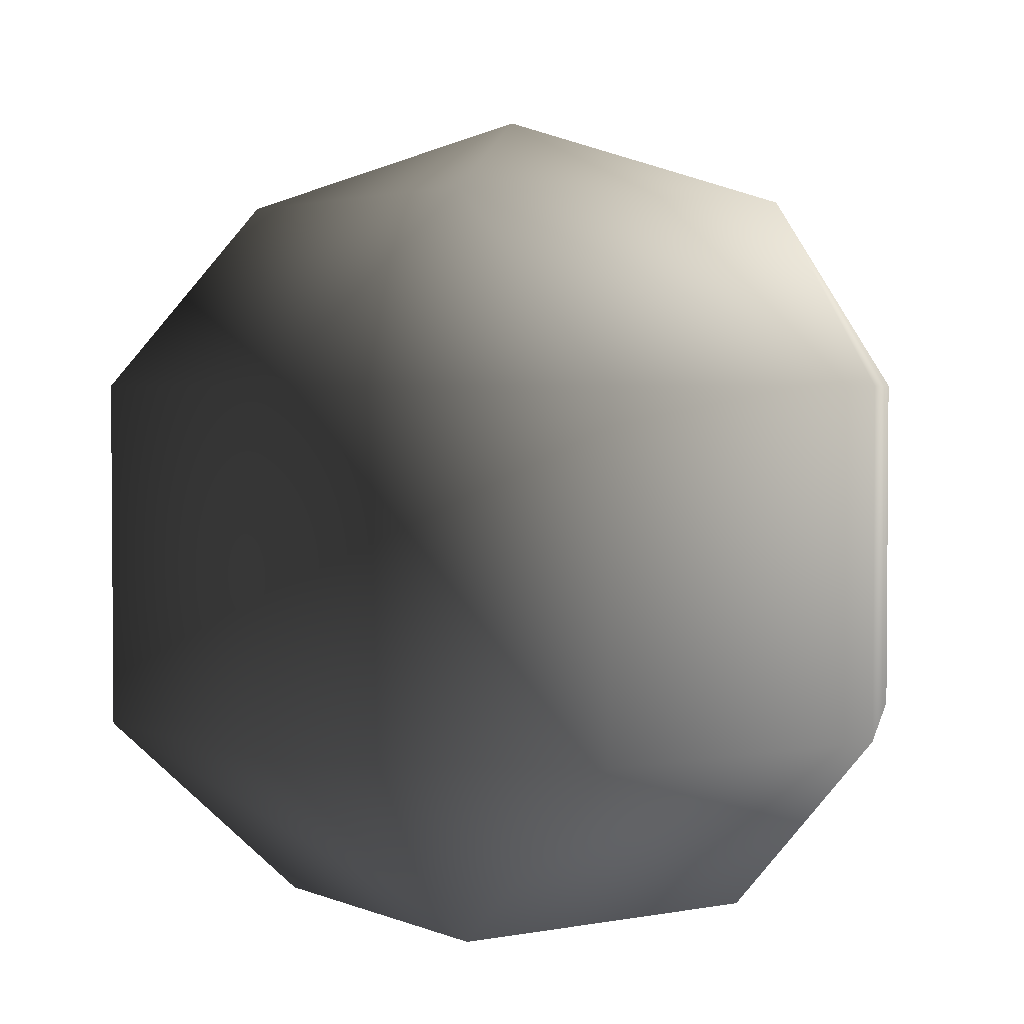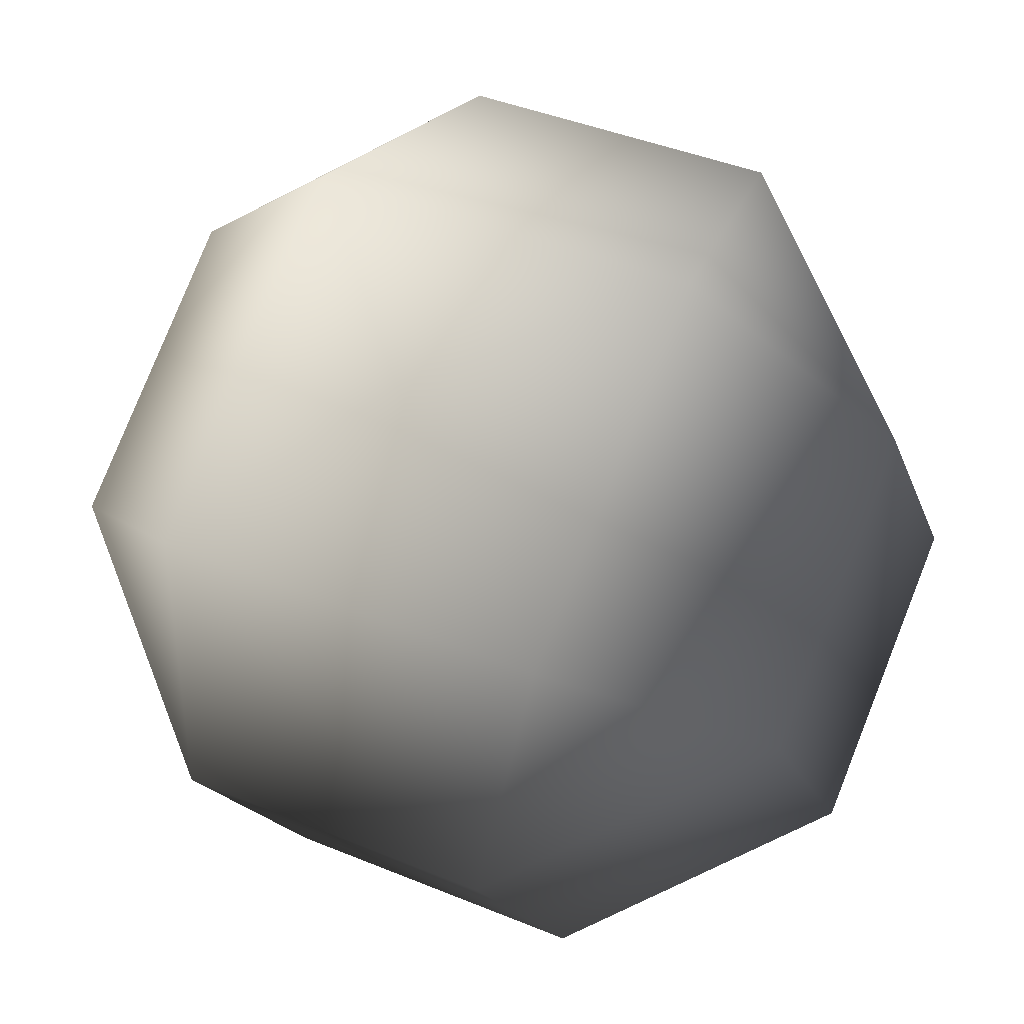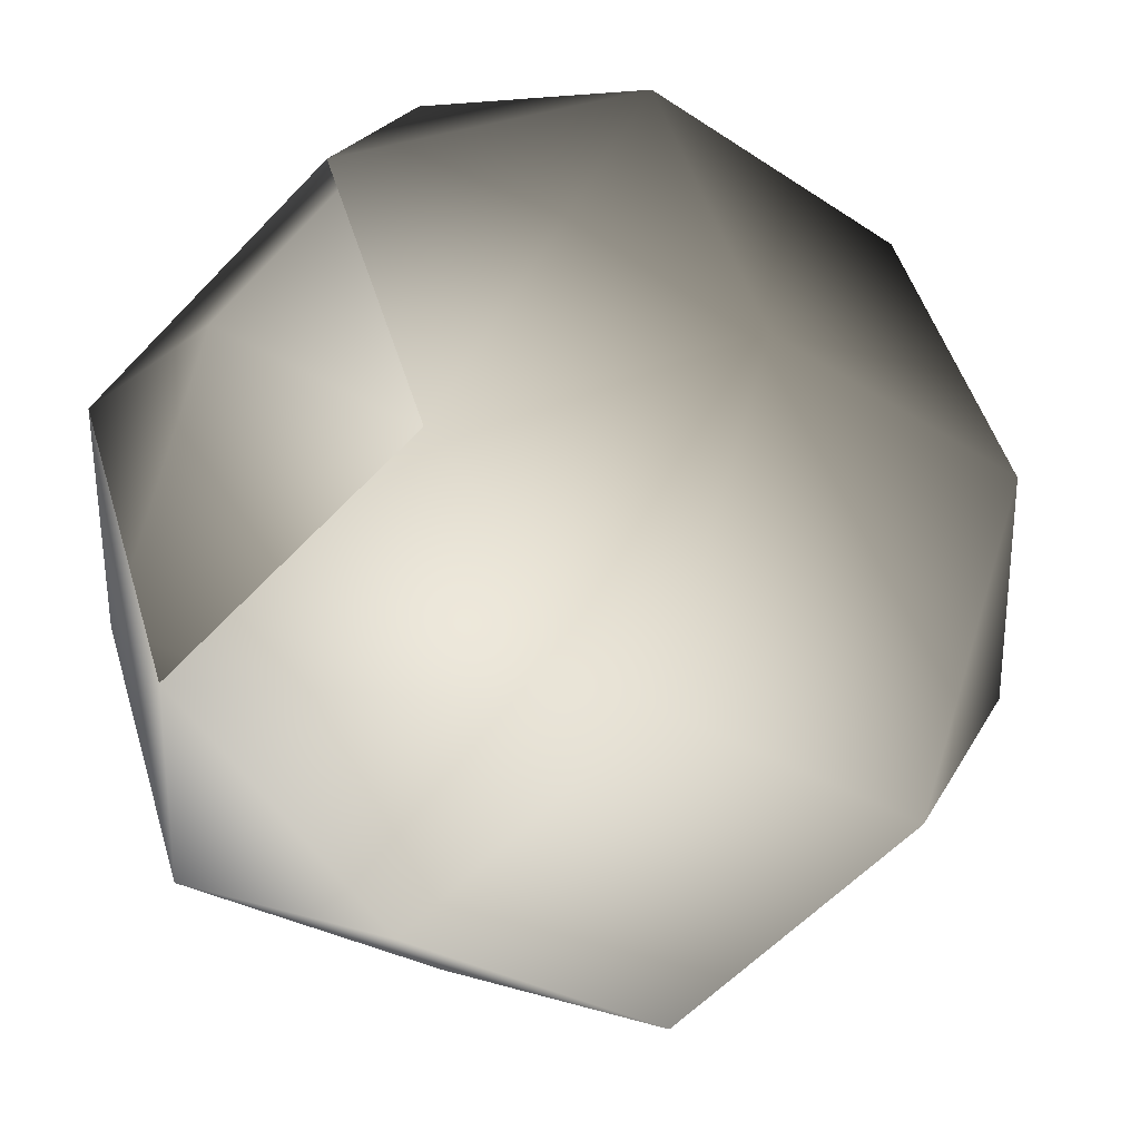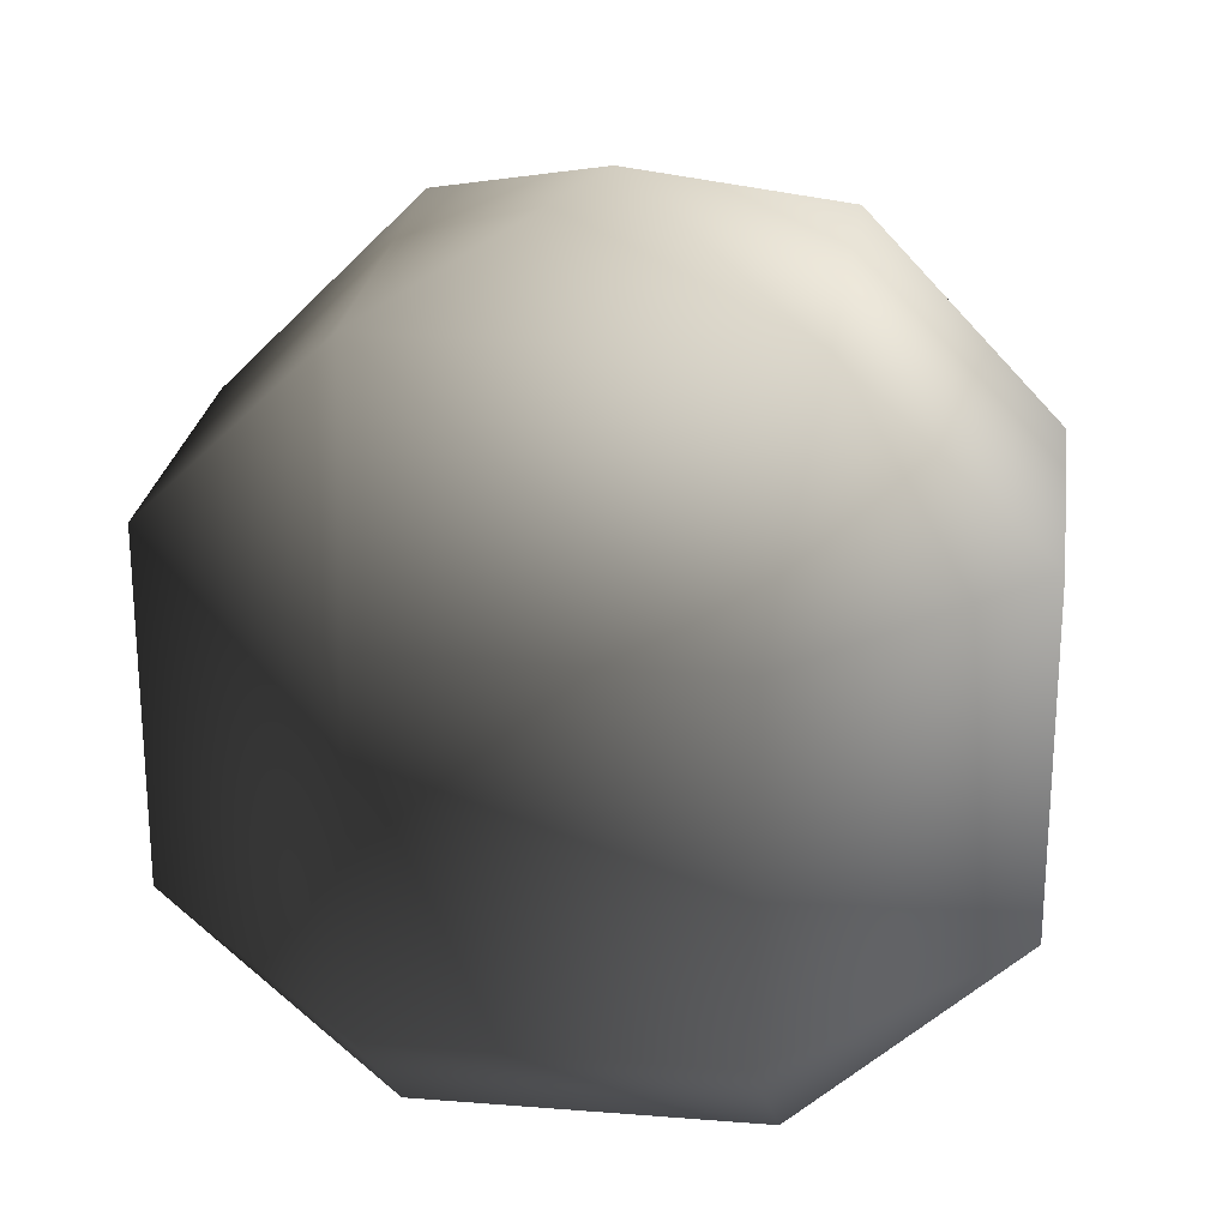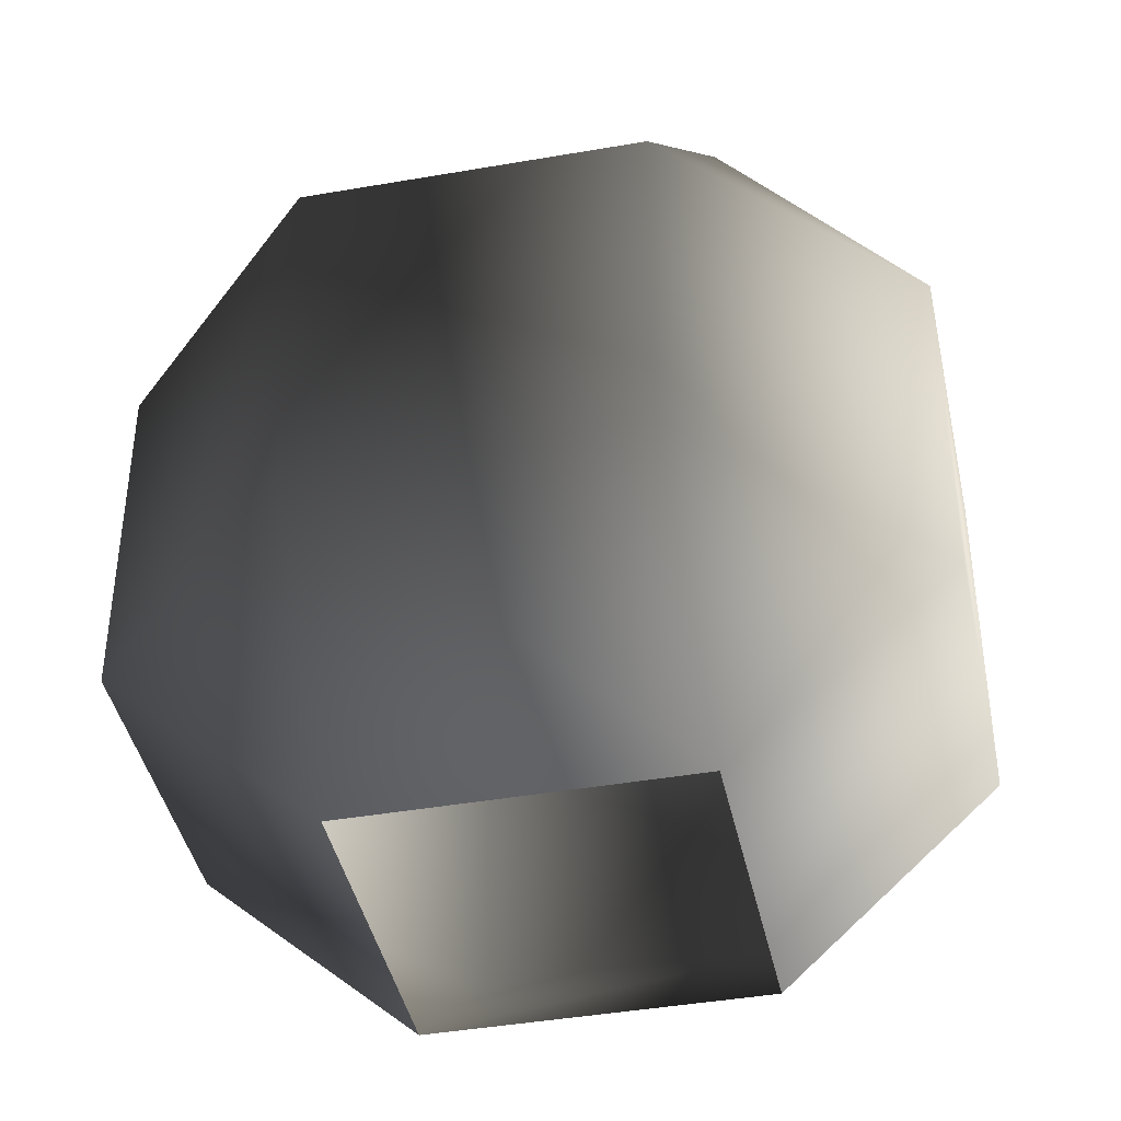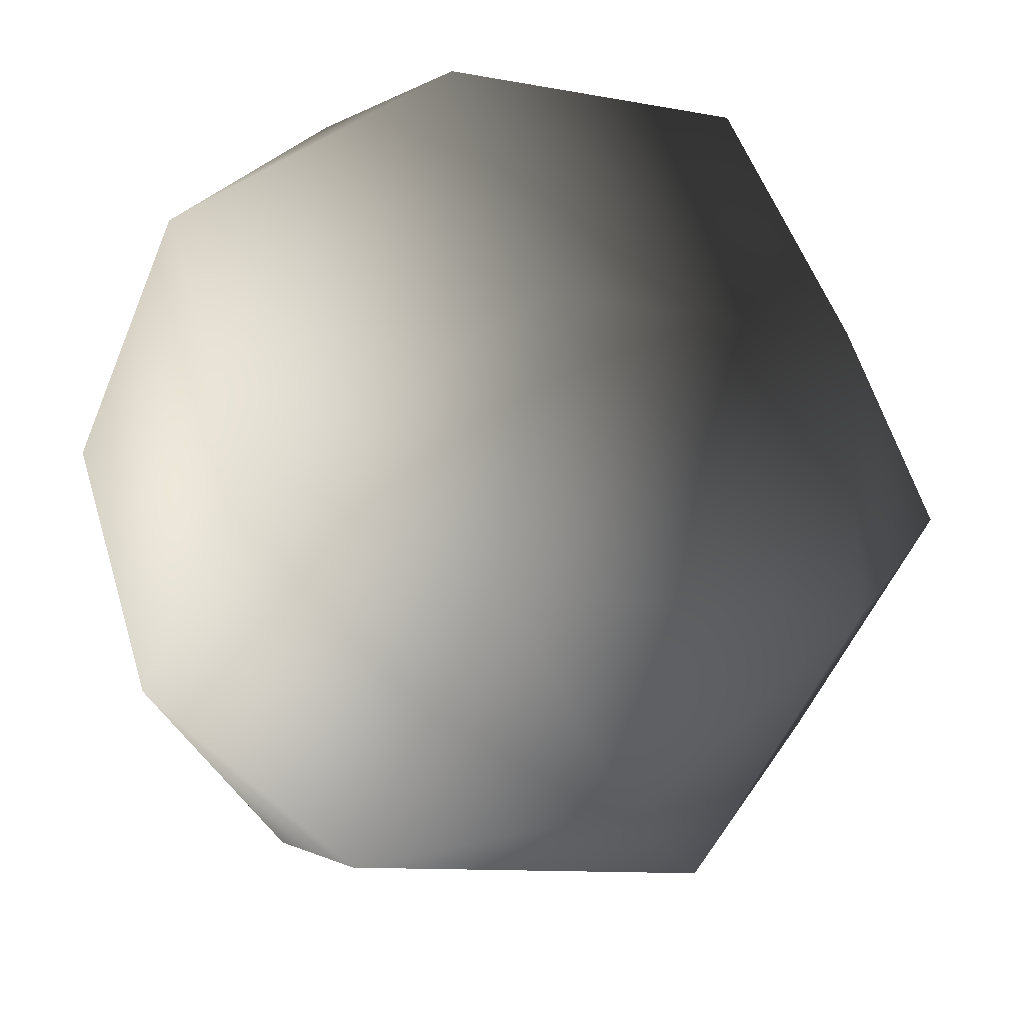
<metadata>
{"format":"obj","ext":"obj","renderer":"f3d","projection":"perspective","resolution":1024,"background":"white","views":[{"elev":2.8,"azim":123.0,"up":"+Y"},{"elev":-17.0,"azim":-165.1,"up":"+Z"},{"elev":-25.9,"azim":42.9,"up":"+Z"},{"elev":24.6,"azim":75.0,"up":"+Y"},{"elev":-41.6,"azim":79.4,"up":"+Y"},{"elev":46.5,"azim":163.8,"up":"+Z"}]}
</metadata>
<code>
v 0.3133 0.06568 -0.1298
v 0.4199 0.3426 -0.4199
v -0.1298 0.06568 -0.3133
v -2.36e-06 0.3426 -0.5938
v -0.4199 0.3426 -0.4199
v -0.3133 0.06568 0.1298
v -0.5938 0.3426 -2.594e-06
v -0.4199 0.3426 0.4199
v 0.1297 0.06568 0.3133
v 0.4199 0.8335 -0.4199
v -2.36e-06 0.8335 -0.5938
v -0.4199 0.8335 -0.4199
v -0.5938 0.8335 -2.637e-06
v -0.4199 0.8335 0.4199
v -4.769e-06 0.3426 0.5938
v 0.1297 0.06568 0.3133
v 0.4199 0.3426 0.4199
v -4.769e-06 0.8335 0.5938
v 0.4199 0.8335 0.4199
v 0.5938 0.3426 -1.848e-07
v 0.3133 0.06568 -0.1298
v 0.1297 0.06568 0.3133
v 0.4199 0.3426 -0.4199
v 0.5938 0.8335 -2.278e-07
v 0.4199 0.8335 -0.4199
v 0.3633 1.101 -0.1505
v -0.1505 1.101 -0.3633
v -0.3633 1.101 0.1505
v -0.3633 1.101 0.1505
v 0.1505 1.101 0.3633
v 0.3633 1.101 -0.1505
v -3.565e-06 1.224 -1.466e-06
v -3.565e-06 1.224 -1.466e-06
g cabbage_base_3240_13
f 1 3 2
f 2 3 4
f 3 5 4
f 3 6 5
f 5 6 7
f 6 8 7
f 6 9 8
f 2 4 10
f 10 4 11
f 4 5 11
f 11 5 12
f 5 7 12
f 12 7 13
f 7 8 13
f 13 8 14
f 8 15 14
f 8 16 15
f 9 17 15
f 14 15 18
f 15 17 18
f 18 17 19
f 17 20 19
f 17 21 20
f 22 21 17
f 21 23 20
f 19 20 24
f 20 23 24
f 24 23 25
f 10 11 26
f 26 11 27
f 11 12 27
f 12 13 27
f 27 13 28
f 13 14 28
f 14 18 29
f 29 18 30
f 18 19 30
f 19 24 30
f 30 24 31
f 24 25 31
f 26 27 32
f 27 28 32
f 29 30 33
f 30 31 33

</code>
